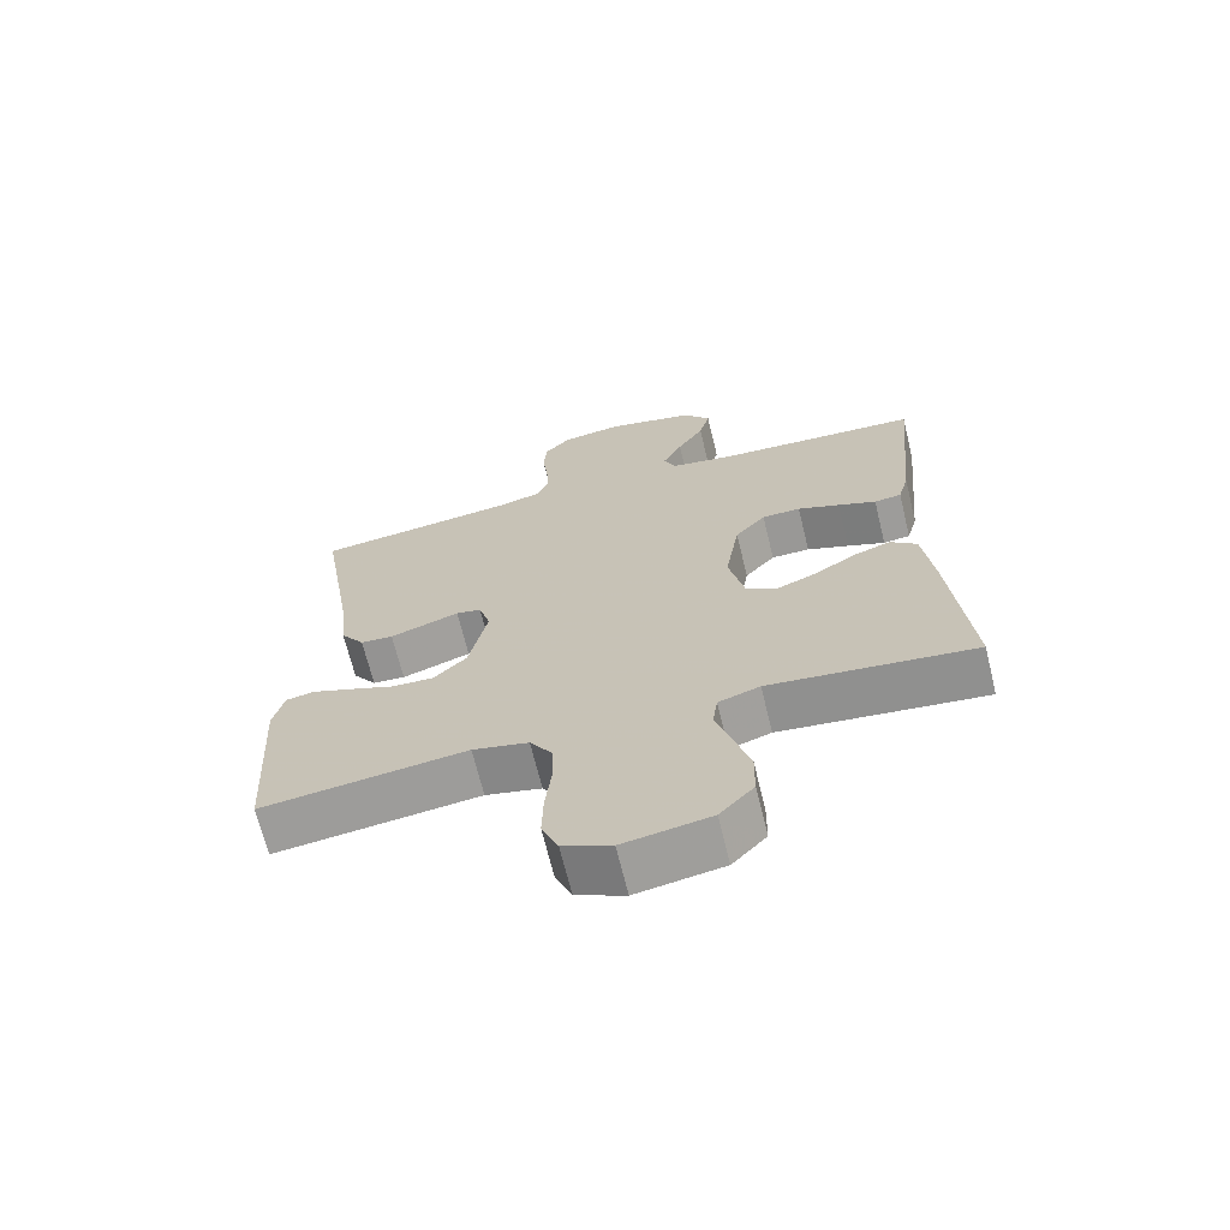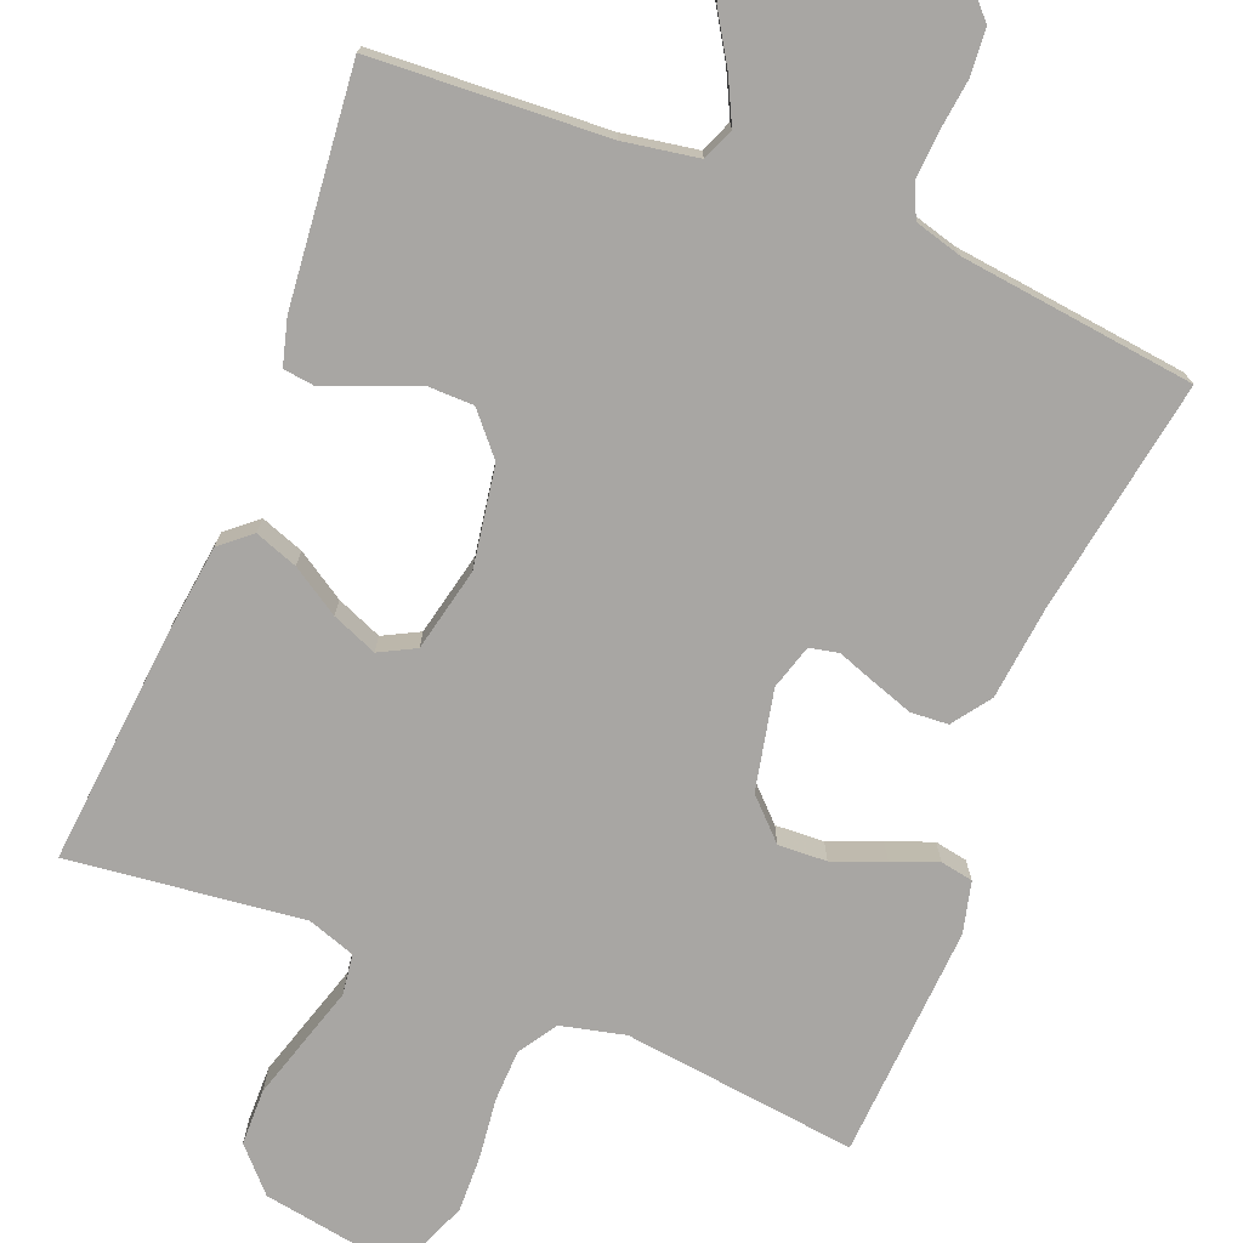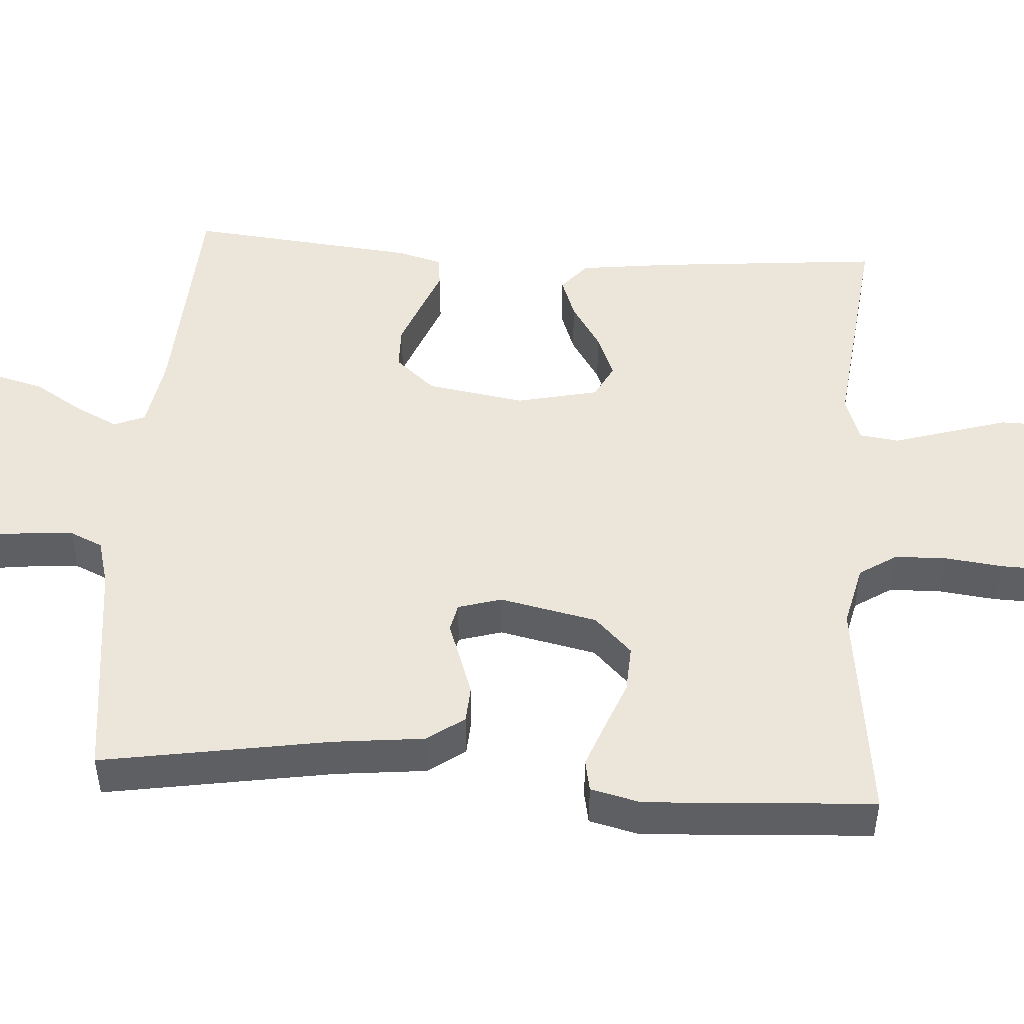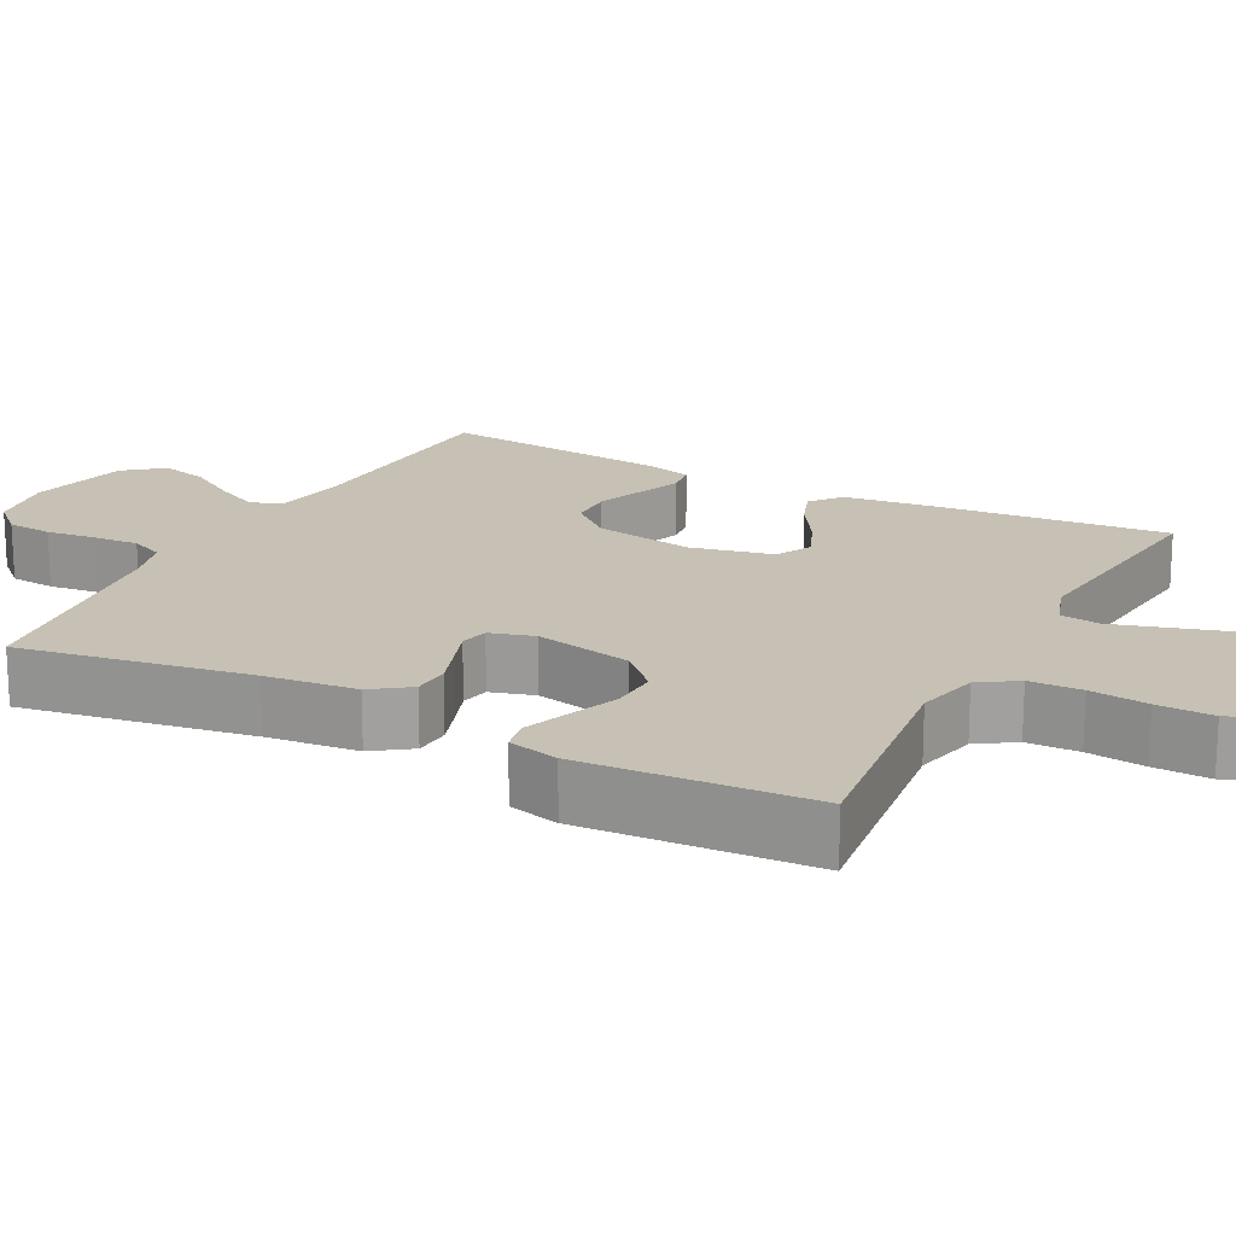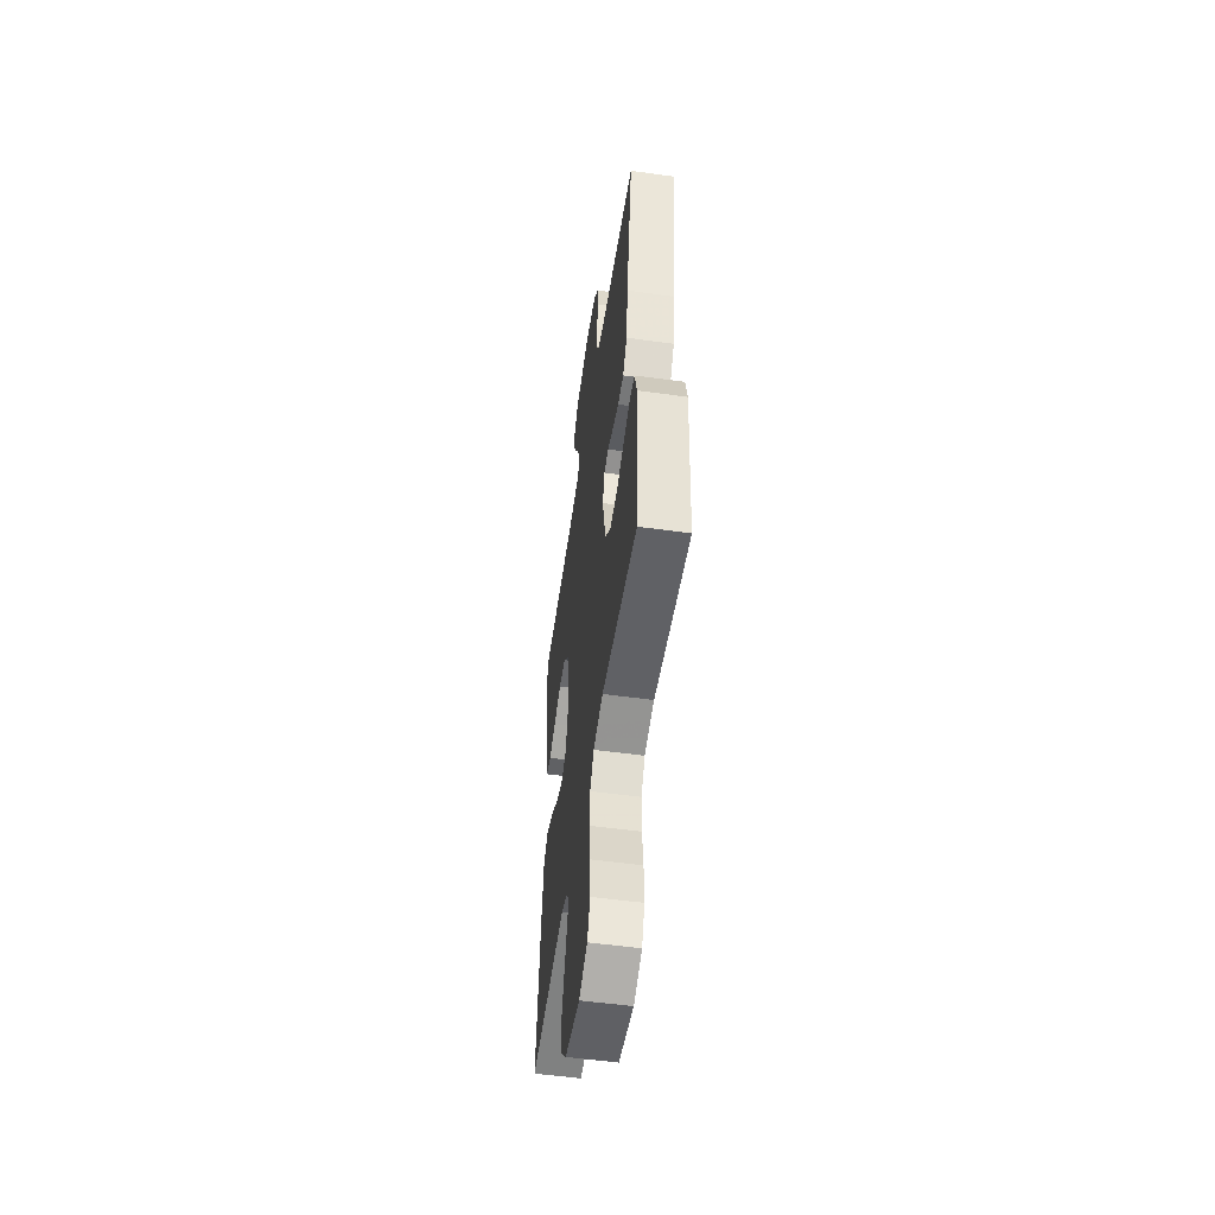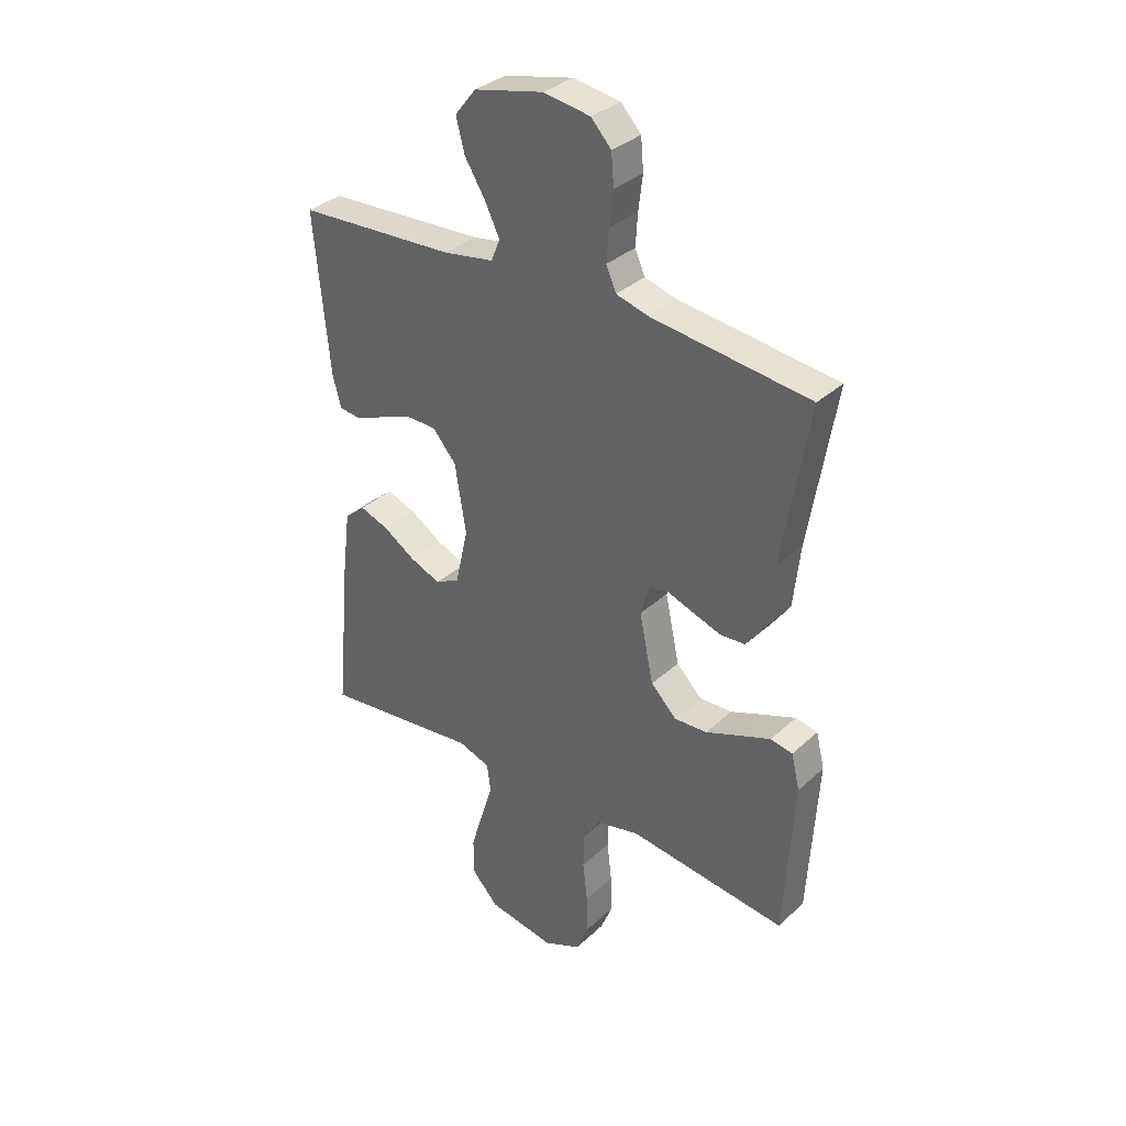
<metadata>
{"format":"obj","ext":"obj","renderer":"f3d","projection":"perspective","resolution":1024,"background":"white","views":[{"elev":-68.2,"azim":-166.3,"up":"+Z"},{"elev":-74.3,"azim":-21.6,"up":"+Y"},{"elev":48.4,"azim":93.9,"up":"+Y"},{"elev":18.6,"azim":117.6,"up":"+Y"},{"elev":-53.8,"azim":81.6,"up":"+Z"},{"elev":34.0,"azim":39.2,"up":"+Z"}]}
</metadata>
<code>
v -0.5 0.07 -0.5
v -0.472 0.07 -0.2
v -0.457 0.07 -0.081
v -0.418 0.07 -0.048
v -0.363 0.07 -0.068
v -0.302 0.07 -0.107
v -0.244 0.07 -0.131
v -0.198 0.07 -0.107
v -0.174 0.07 0
v -0.195 0.07 0.129
v -0.24 0.07 0.181
v -0.297 0.07 0.182
v -0.359 0.07 0.158
v -0.415 0.07 0.136
v -0.455 0.07 0.141
v -0.471 0.07 0.2
v -0.5 0.07 0.5
v -0.2 0.07 0.516
v -0.105 0.07 0.532
v -0.088 0.07 0.573
v -0.116 0.07 0.63
v -0.155 0.07 0.693
v -0.171 0.07 0.755
v -0.131 0.07 0.805
v 0 0.07 0.835
v 0.089 0.07 0.821
v 0.127 0.07 0.78
v 0.132 0.07 0.721
v 0.124 0.07 0.657
v 0.12 0.07 0.597
v 0.139 0.07 0.554
v 0.2 0.07 0.537
v 0.5 0.07 0.5
v 0.45 0.07 0.2
v 0.437 0.07 0.081
v 0.402 0.07 0.032
v 0.354 0.07 0.029
v 0.302 0.07 0.047
v 0.252 0.07 0.065
v 0.215 0.07 0.057
v 0.198 0.07 0
v 0.225 0.07 -0.128
v 0.274 0.07 -0.177
v 0.336 0.07 -0.174
v 0.402 0.07 -0.148
v 0.46 0.07 -0.126
v 0.502 0.07 -0.134
v 0.518 0.07 -0.2
v 0.5 0.07 -0.5
v 0.2 0.07 -0.463
v 0.118 0.07 -0.482
v 0.086 0.07 -0.531
v 0.084 0.07 -0.599
v 0.093 0.07 -0.675
v 0.095 0.07 -0.748
v 0.071 0.07 -0.806
v 0 0.07 -0.838
v -0.127 0.07 -0.816
v -0.177 0.07 -0.762
v -0.178 0.07 -0.69
v -0.154 0.07 -0.611
v -0.132 0.07 -0.539
v -0.139 0.07 -0.487
v -0.2 0.07 -0.466
v -0.5 0 -0.5
v -0.472 0 -0.2
v -0.457 0 -0.081
v -0.418 0 -0.048
v -0.363 0 -0.068
v -0.302 0 -0.107
v -0.244 0 -0.131
v -0.198 0 -0.107
v -0.174 0 0
v -0.195 0 0.129
v -0.24 0 0.181
v -0.297 0 0.182
v -0.359 0 0.158
v -0.415 0 0.136
v -0.455 0 0.141
v -0.471 0 0.2
v -0.5 0 0.5
v -0.2 0 0.516
v -0.105 0 0.532
v -0.088 0 0.573
v -0.116 0 0.63
v -0.155 0 0.693
v -0.171 0 0.755
v -0.131 0 0.805
v 0 0 0.835
v 0.089 0 0.821
v 0.127 0 0.78
v 0.132 0 0.721
v 0.124 0 0.657
v 0.12 0 0.597
v 0.139 0 0.554
v 0.2 0 0.537
v 0.5 0 0.5
v 0.45 0 0.2
v 0.437 0 0.081
v 0.402 0 0.032
v 0.354 0 0.029
v 0.302 0 0.047
v 0.252 0 0.065
v 0.215 0 0.057
v 0.198 0 0
v 0.225 0 -0.128
v 0.274 0 -0.177
v 0.336 0 -0.174
v 0.402 0 -0.148
v 0.46 0 -0.126
v 0.502 0 -0.134
v 0.518 0 -0.2
v 0.5 0 -0.5
v 0.2 0 -0.463
v 0.118 0 -0.482
v 0.086 0 -0.531
v 0.084 0 -0.599
v 0.093 0 -0.675
v 0.095 0 -0.748
v 0.071 0 -0.806
v 0 0 -0.838
v -0.127 0 -0.816
v -0.177 0 -0.762
v -0.178 0 -0.69
v -0.154 0 -0.611
v -0.132 0 -0.539
v -0.139 0 -0.487
v -0.2 0 -0.466
f 59 60 61 62
f 57 58 59 62
f 57 62 63
f 56 57 63
f 53 54 55 56
f 52 53 56 63
f 51 52 63 64
f 47 48 49 50
f 47 50 51 64
f 44 45 46 47
f 36 37 38 39
f 34 35 36 39
f 32 33 34 39
f 31 32 39 40
f 30 31 40 41
f 26 27 28 29
f 26 29 30
f 25 26 30 41
f 21 22 23 24
f 20 21 24 25
f 15 16 17 18
f 13 14 15 18
f 12 13 18 19
f 11 12 19
f 10 11 19 20
f 3 4 5 6
f 3 6 7
f 2 3 7
f 1 2 7
f 44 47 64 1
f 20 25 41 42
f 9 10 20 42
f 8 9 42 43
f 7 8 43
f 1 7 43
f 1 43 44
f 126 125 124 123
f 126 123 122 121
f 127 126 121
f 127 121 120
f 120 119 118 117
f 127 120 117 116
f 128 127 116 115
f 114 113 112 111
f 128 115 114 111
f 111 110 109 108
f 103 102 101 100
f 103 100 99 98
f 103 98 97 96
f 104 103 96 95
f 105 104 95 94
f 93 92 91 90
f 94 93 90
f 105 94 90 89
f 88 87 86 85
f 89 88 85 84
f 82 81 80 79
f 82 79 78 77
f 83 82 77 76
f 83 76 75
f 84 83 75 74
f 70 69 68 67
f 71 70 67
f 71 67 66
f 71 66 65
f 65 128 111 108
f 106 105 89 84
f 106 84 74 73
f 107 106 73 72
f 107 72 71
f 107 71 65
f 108 107 65
f 1 65 66 2
f 2 66 67 3
f 3 67 68 4
f 4 68 69 5
f 5 69 70 6
f 6 70 71 7
f 7 71 72 8
f 8 72 73 9
f 9 73 74 10
f 10 74 75 11
f 11 75 76 12
f 12 76 77 13
f 13 77 78 14
f 14 78 79 15
f 15 79 80 16
f 16 80 81 17
f 17 81 82 18
f 18 82 83 19
f 19 83 84 20
f 20 84 85 21
f 21 85 86 22
f 22 86 87 23
f 23 87 88 24
f 24 88 89 25
f 25 89 90 26
f 26 90 91 27
f 27 91 92 28
f 28 92 93 29
f 29 93 94 30
f 30 94 95 31
f 31 95 96 32
f 32 96 97 33
f 33 97 98 34
f 34 98 99 35
f 35 99 100 36
f 36 100 101 37
f 37 101 102 38
f 38 102 103 39
f 39 103 104 40
f 40 104 105 41
f 41 105 106 42
f 42 106 107 43
f 43 107 108 44
f 44 108 109 45
f 45 109 110 46
f 46 110 111 47
f 47 111 112 48
f 48 112 113 49
f 49 113 114 50
f 50 114 115 51
f 51 115 116 52
f 52 116 117 53
f 53 117 118 54
f 54 118 119 55
f 55 119 120 56
f 56 120 121 57
f 57 121 122 58
f 58 122 123 59
f 59 123 124 60
f 60 124 125 61
f 61 125 126 62
f 62 126 127 63
f 63 127 128 64
f 64 128 65 1

</code>
